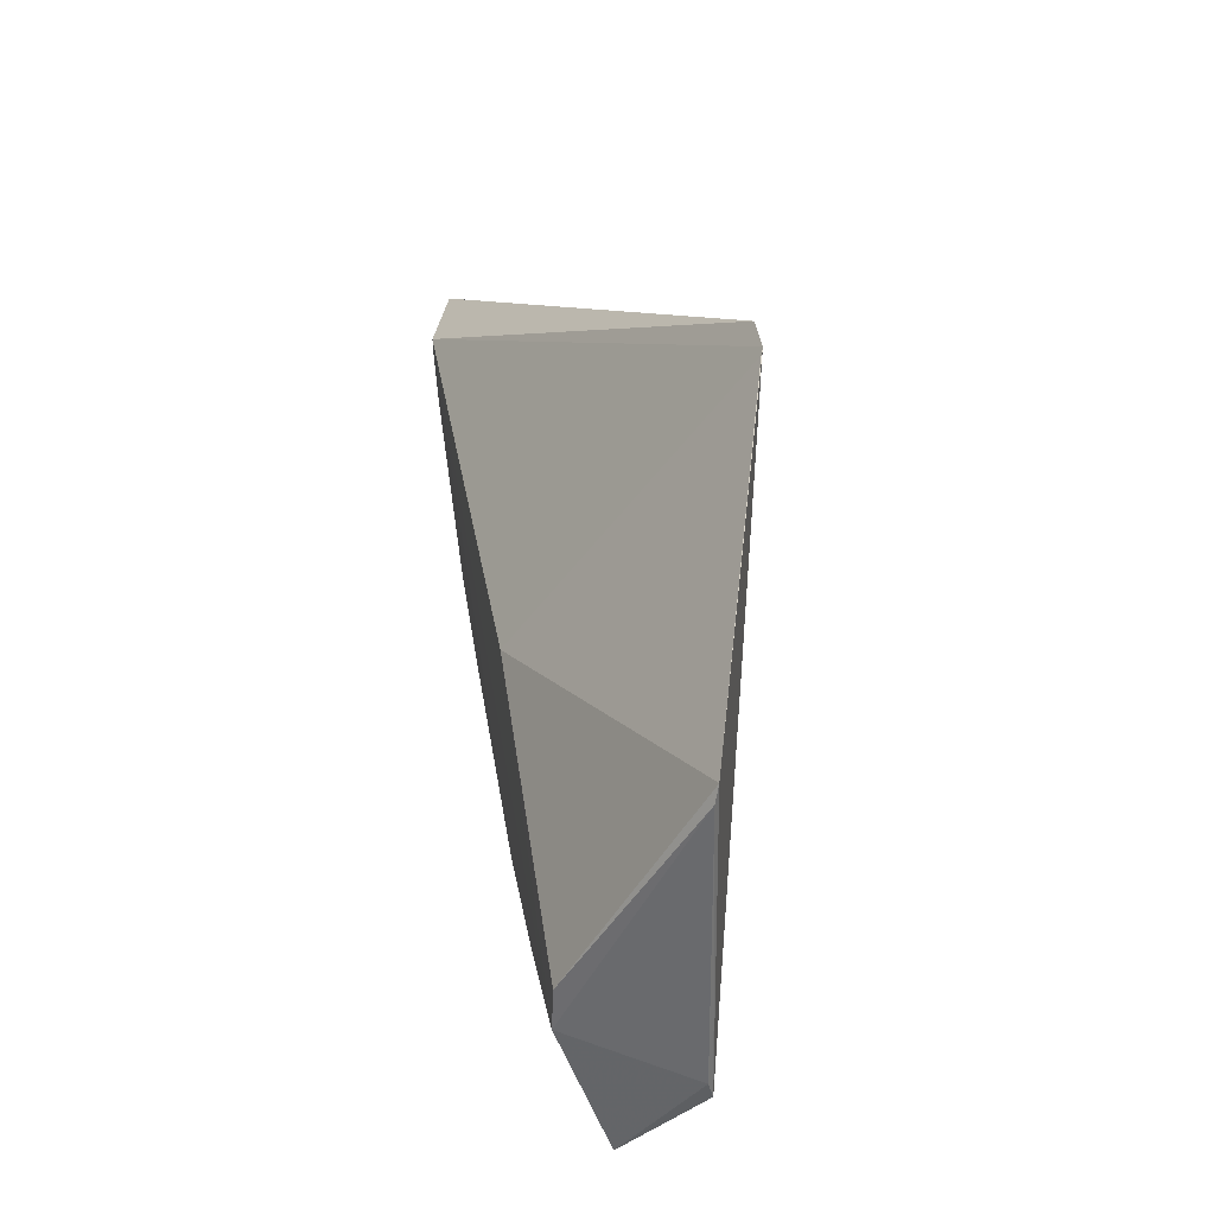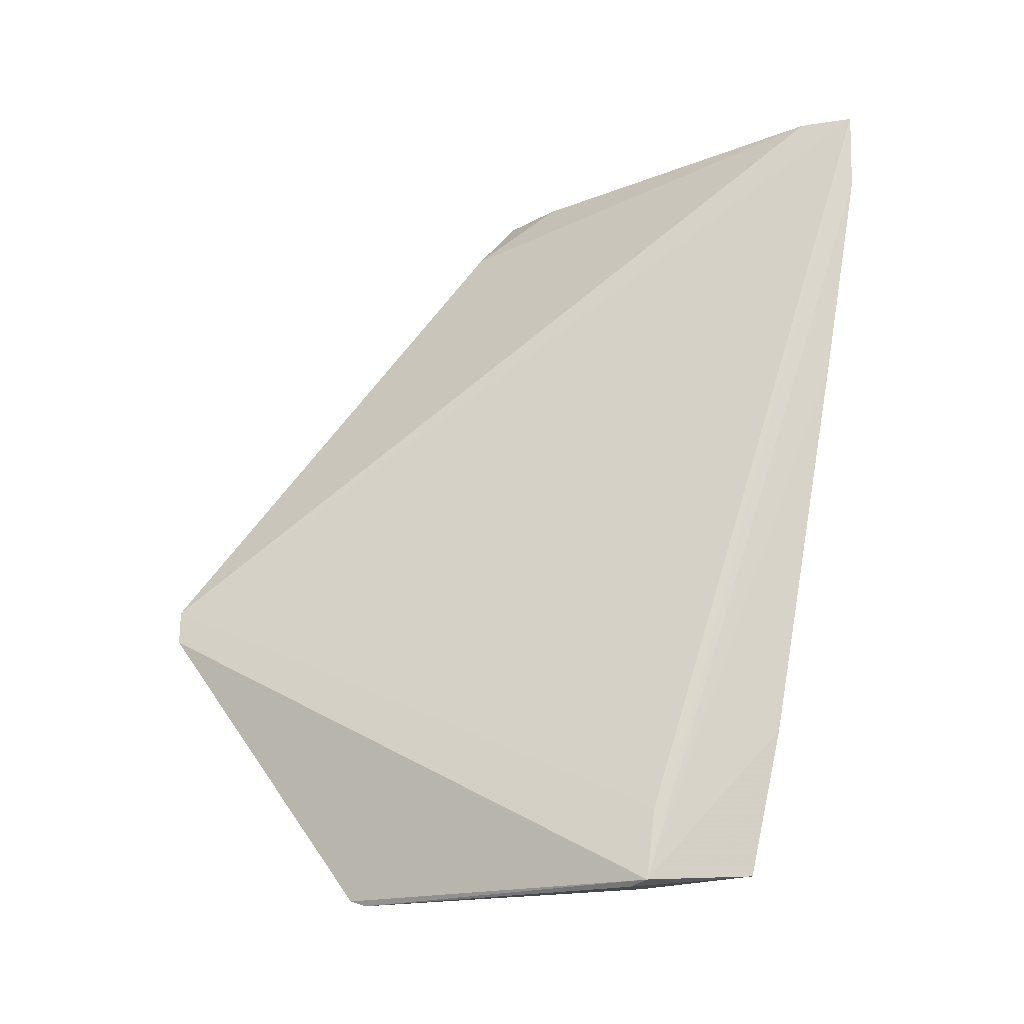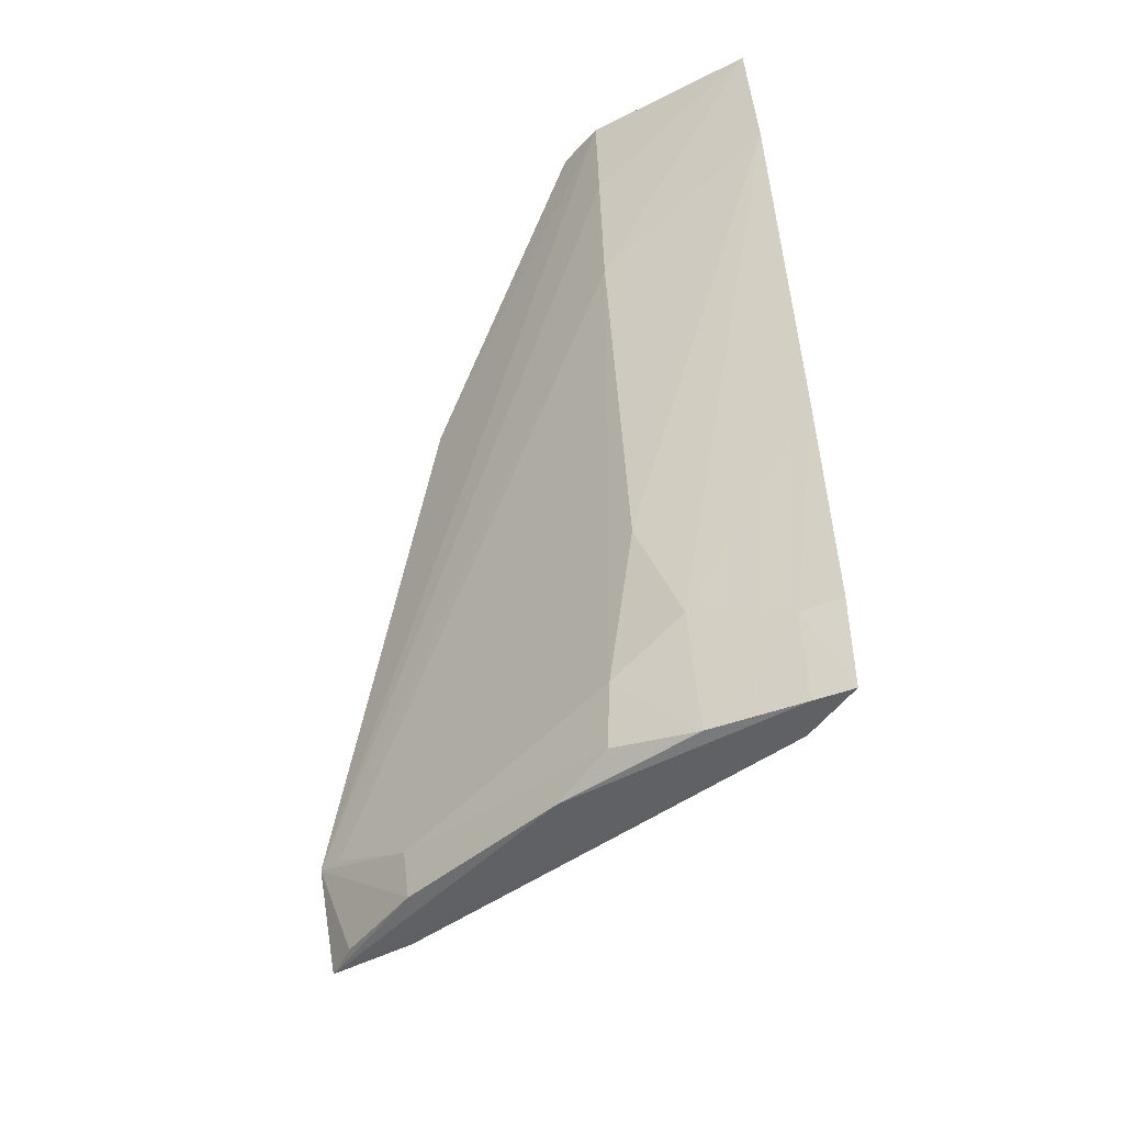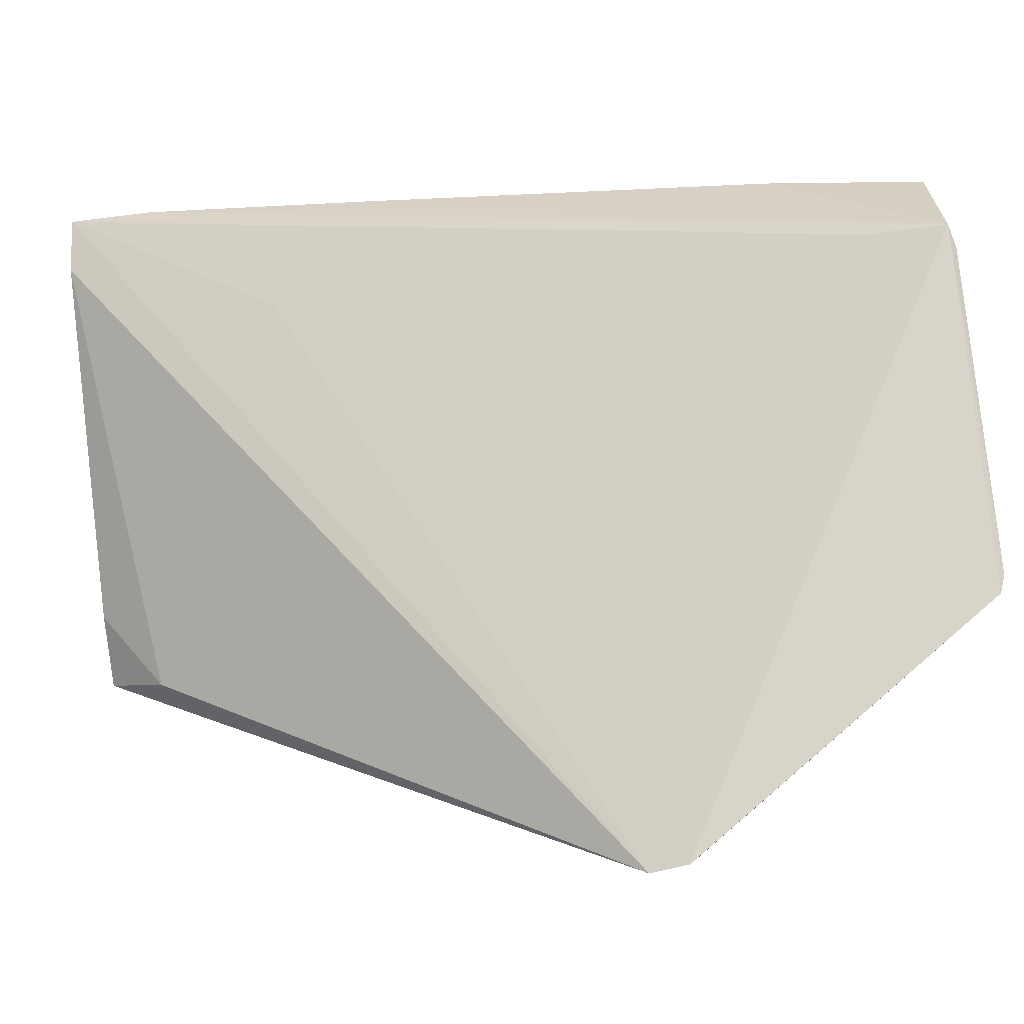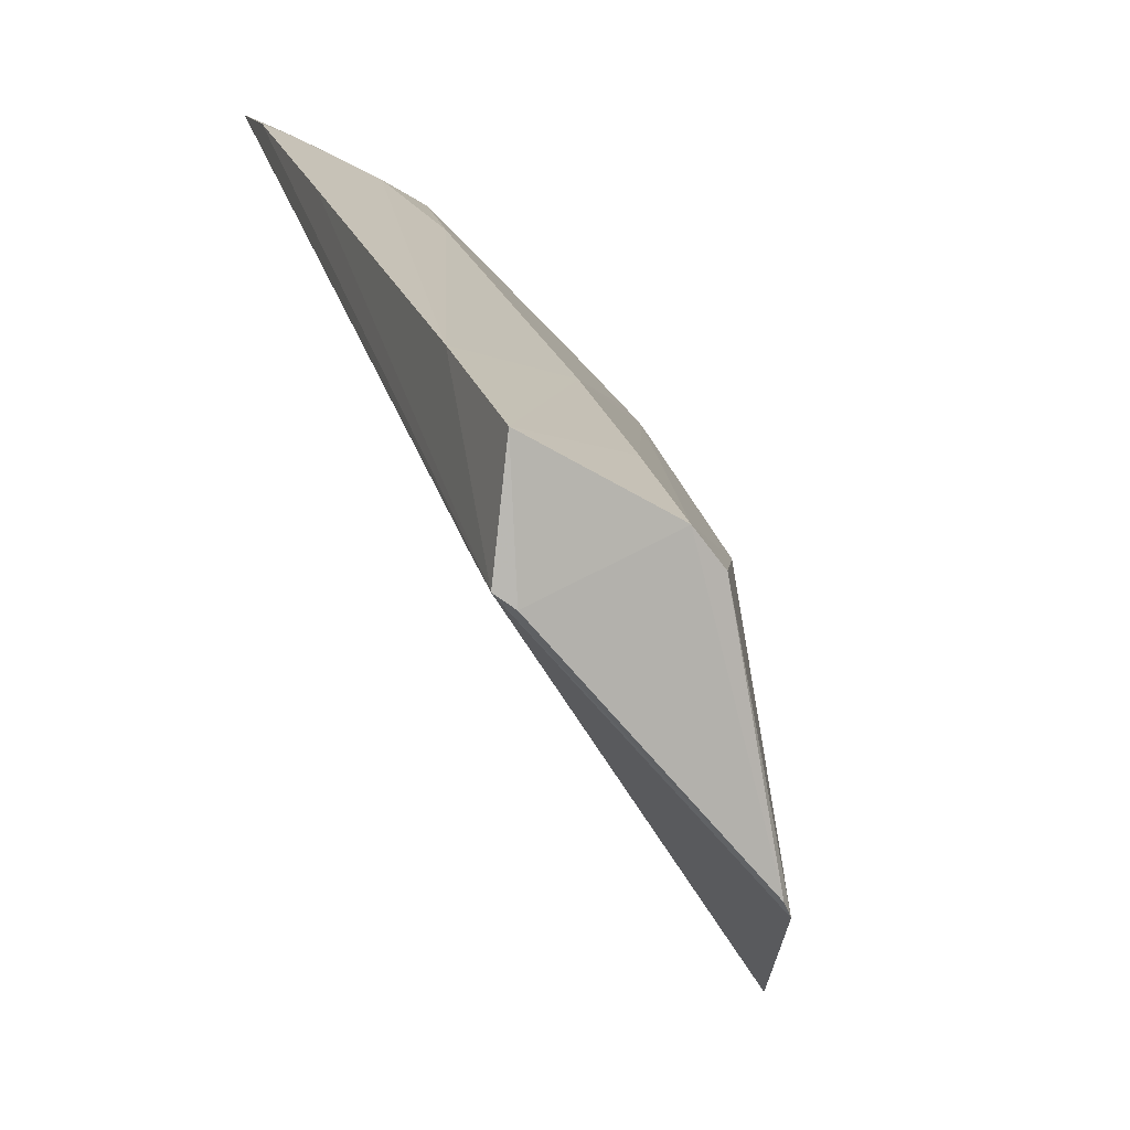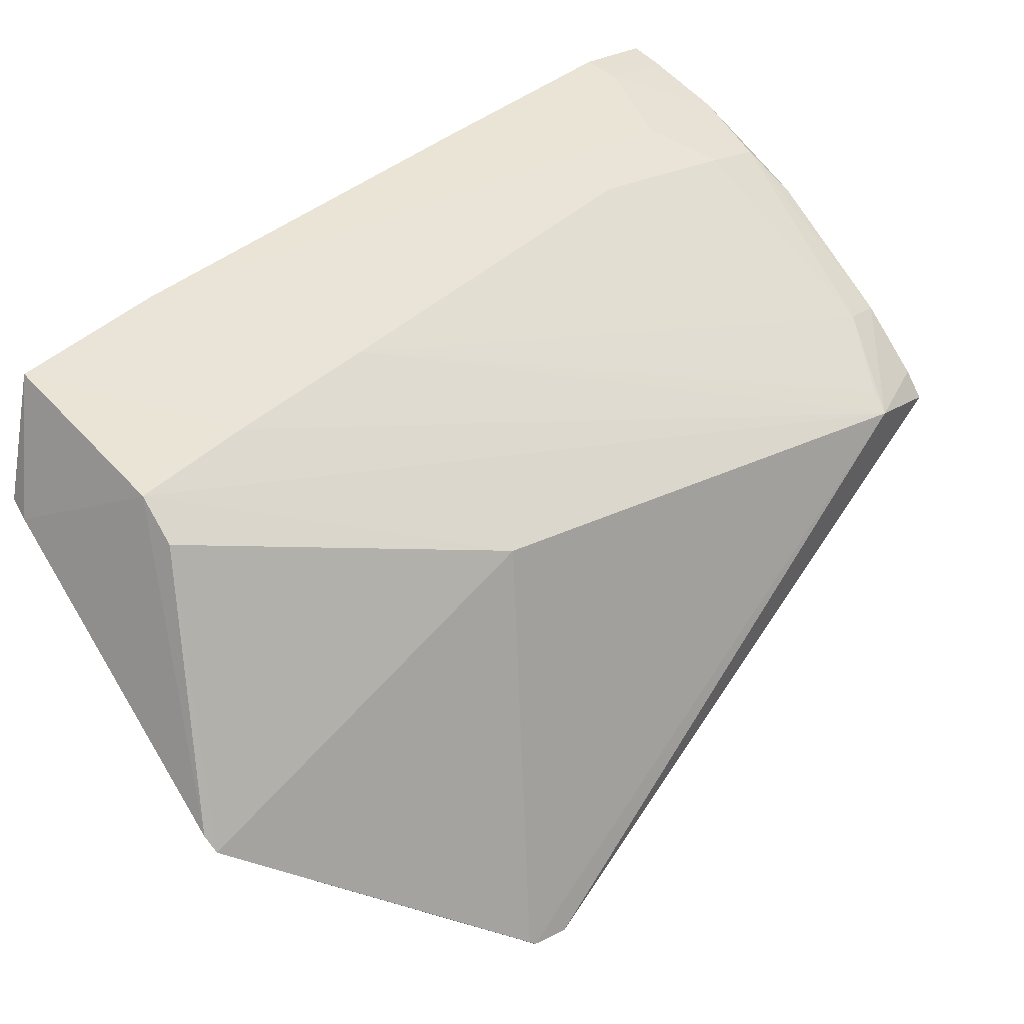
<metadata>
{"format":"obj","ext":"obj","renderer":"f3d","projection":"perspective","resolution":1024,"background":"white","views":[{"elev":-54.1,"azim":-40.1,"up":"+Z"},{"elev":-17.7,"azim":78.7,"up":"+Z"},{"elev":48.3,"azim":-2.3,"up":"+Y"},{"elev":-54.0,"azim":98.2,"up":"+Y"},{"elev":13.6,"azim":161.5,"up":"+Y"},{"elev":21.1,"azim":-141.5,"up":"+Y"}]}
</metadata>
<code>
v -0.2188 0.03108 0.2796
v -0.08034 0.2153 0.1434
v -0.1059 0.262 0.41
v -0.0886 0.322 0.498
v -0.2418 0.1958 0.4627
v -0.08306 0.2196 0.1728
v -0.1528 0.2147 0.1479
v -0.224 0.1727 0.4729
v -0.2162 0.03075 0.2649
v -0.1533 0.2875 0.4653
v -0.08676 0.2612 0.1467
v -0.2376 0.1925 0.4987
v -0.1012 0.303 0.499
v -0.173 0.1079 0.1433
v -0.1436 0.2539 0.2543
v -0.08628 0.2748 0.2073
v -0.08748 0.2099 0.1413
v -0.2135 0.2278 0.496
v -0.2131 0.2077 0.499
v -0.1697 0.2716 0.4964
v -0.203 0.1872 0.2679
v -0.1423 0.2406 0.1937
v -0.2355 0.203 0.4645
v -0.08826 0.321 0.4644
v -0.1413 0.2294 0.1476
v -0.1696 0.114 0.141
v -0.2321 0.2031 0.4972
v -0.1006 0.3167 0.4977
v -0.2147 0.2277 0.4798
v -0.2155 0.03252 0.2623
v -0.08742 0.3051 0.3736
v -0.155 0.2872 0.4891
v -0.131 0.2999 0.4506
v -0.1011 0.3157 0.4654
v -0.1293 0.3025 0.4957
v -0.1433 0.2852 0.4052
f 1 3 4
f 6 2 4
f 6 4 3
f 6 3 1
f 9 6 1
f 9 2 6
f 9 1 5
f 12 5 1
f 12 1 8
f 13 8 1
f 13 1 4
f 14 2 9
f 16 2 11
f 16 11 15
f 17 11 2
f 19 13 12
f 19 12 8
f 19 8 13
f 20 12 13
f 20 18 12
f 21 9 5
f 21 7 14
f 22 5 15
f 22 15 11
f 23 15 5
f 24 4 2
f 25 11 17
f 25 22 11
f 25 5 22
f 25 21 5
f 25 7 21
f 26 17 2
f 26 2 14
f 26 25 17
f 26 14 7
f 26 7 25
f 27 18 5
f 27 5 12
f 27 12 18
f 28 20 13
f 28 13 4
f 29 10 15
f 29 15 23
f 29 23 5
f 29 5 18
f 30 21 14
f 30 14 9
f 30 9 21
f 31 24 2
f 31 2 16
f 32 10 29
f 32 29 18
f 32 18 20
f 33 31 16
f 34 28 4
f 34 4 24
f 34 24 31
f 34 31 33
f 35 32 20
f 35 20 28
f 35 34 33
f 35 28 34
f 35 33 10
f 35 10 32
f 36 15 10
f 36 10 33
f 36 33 16
f 36 16 15

</code>
